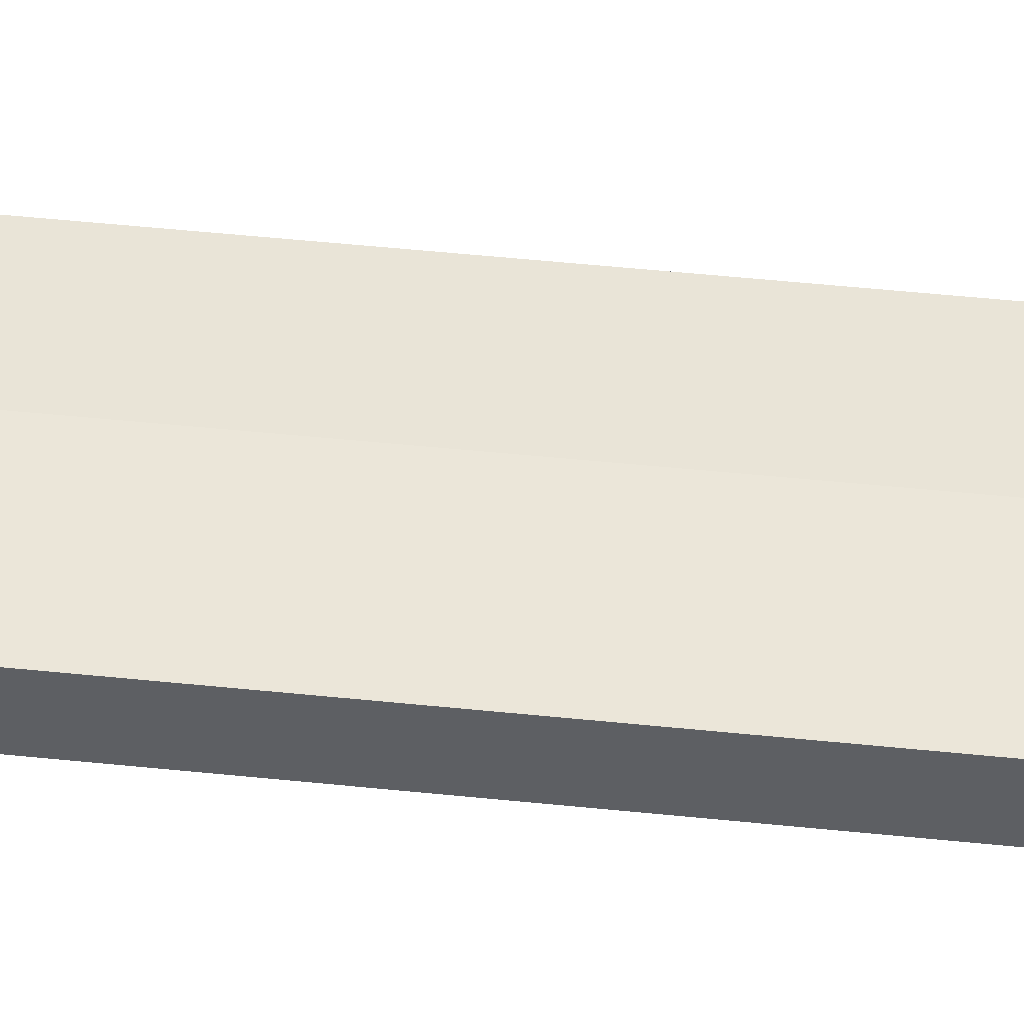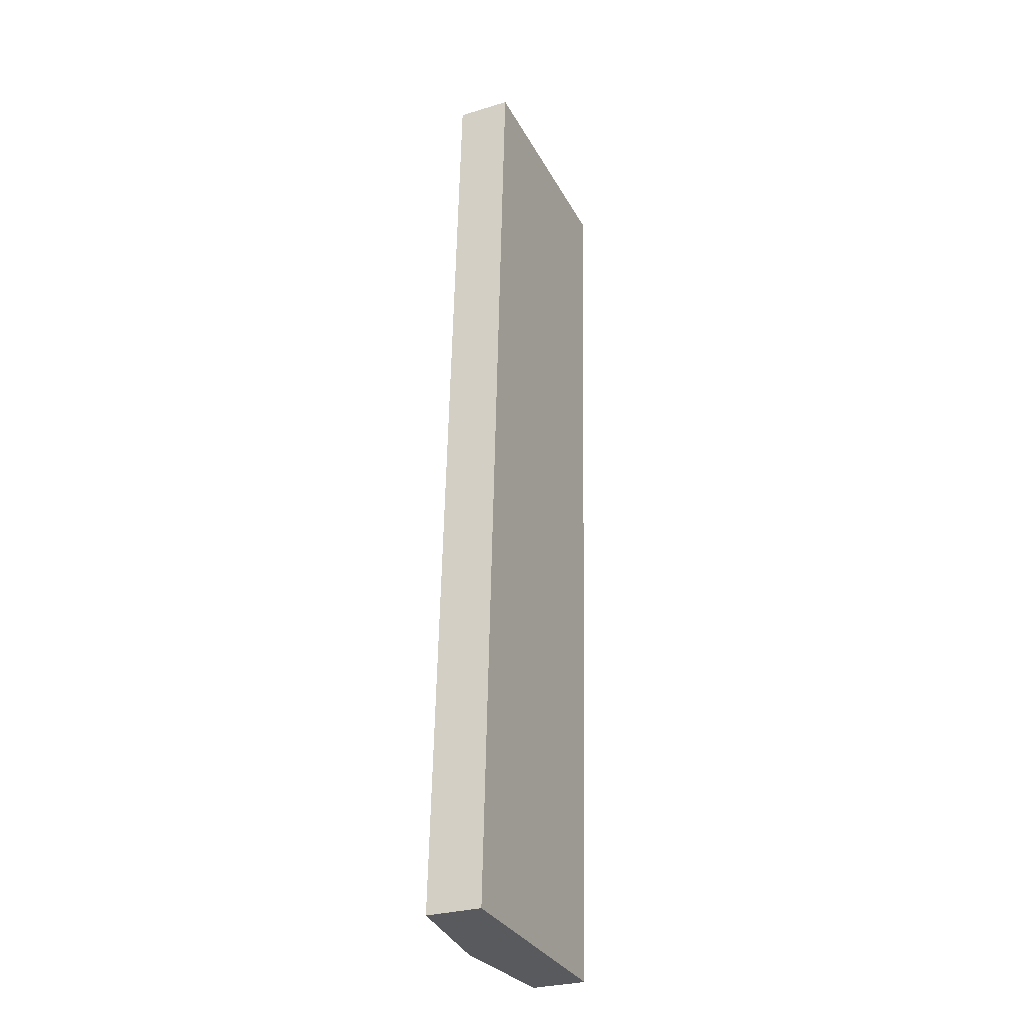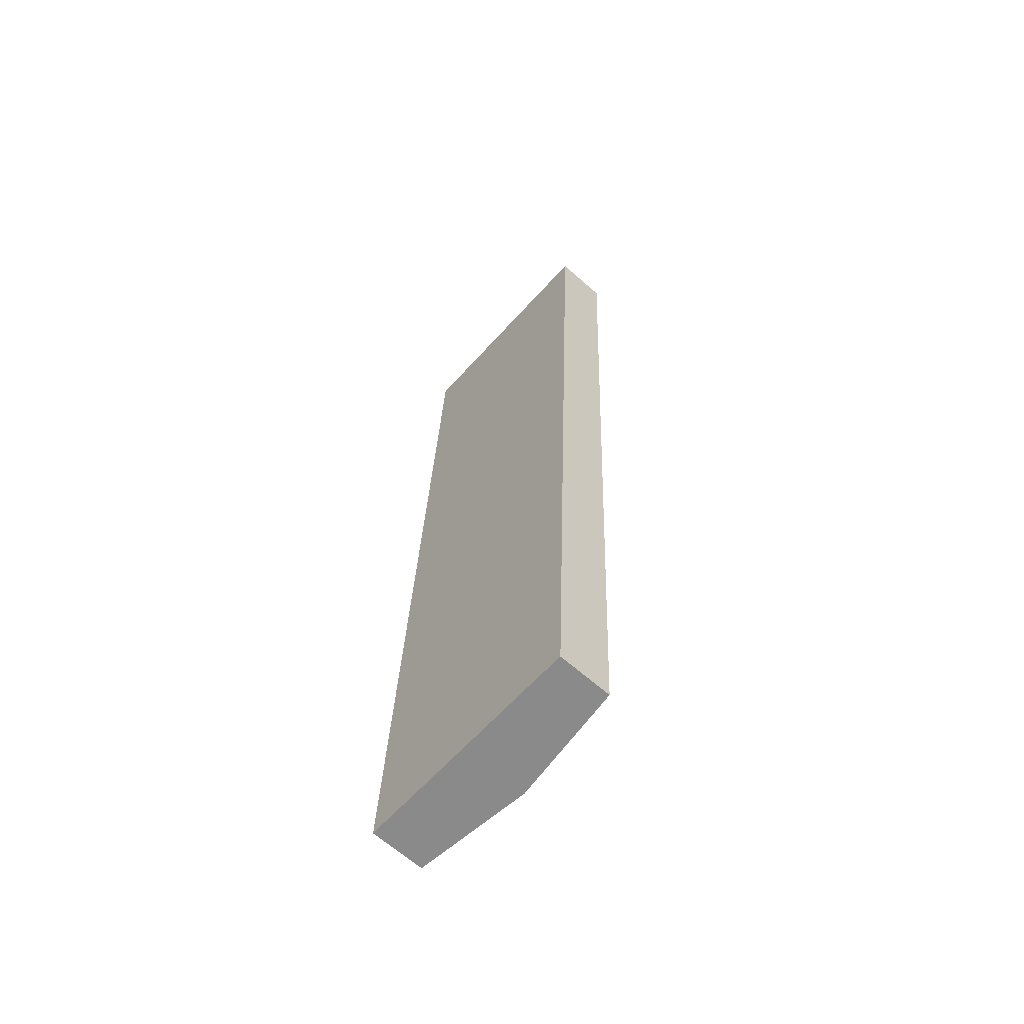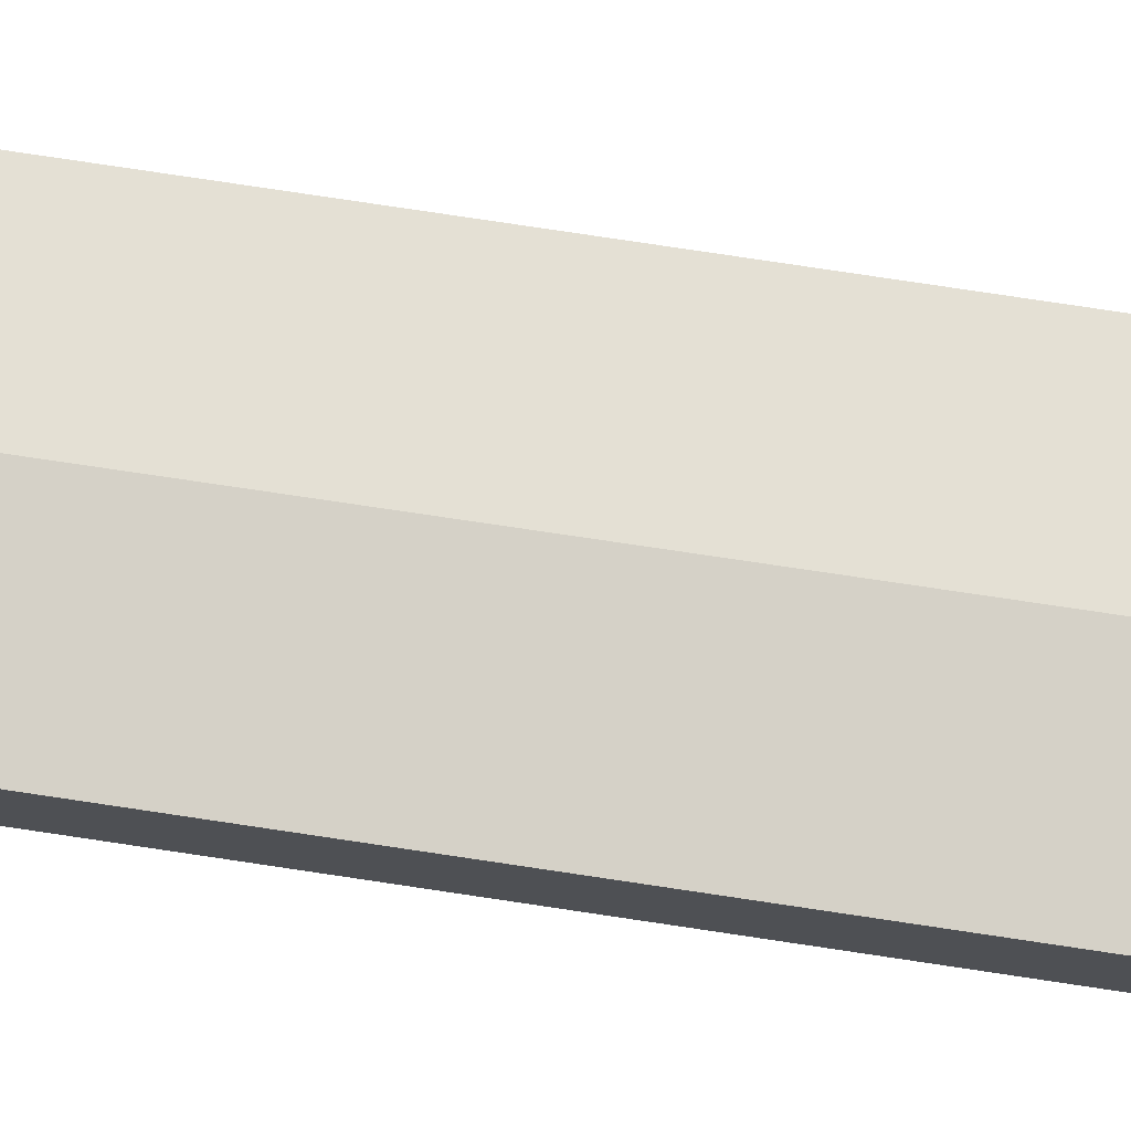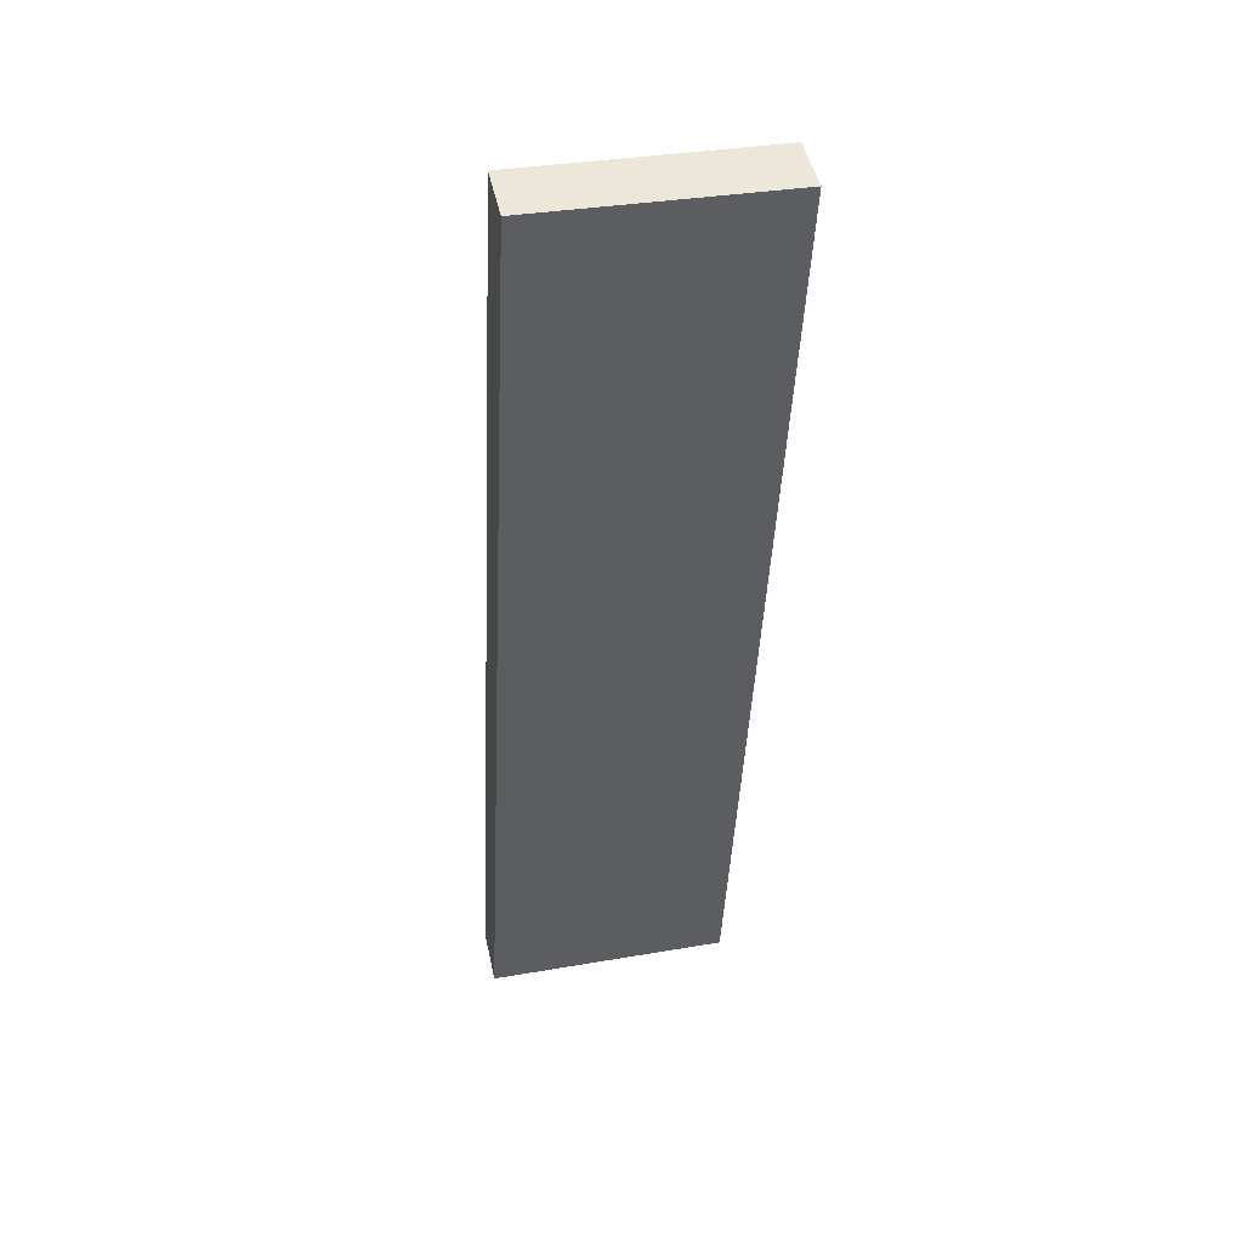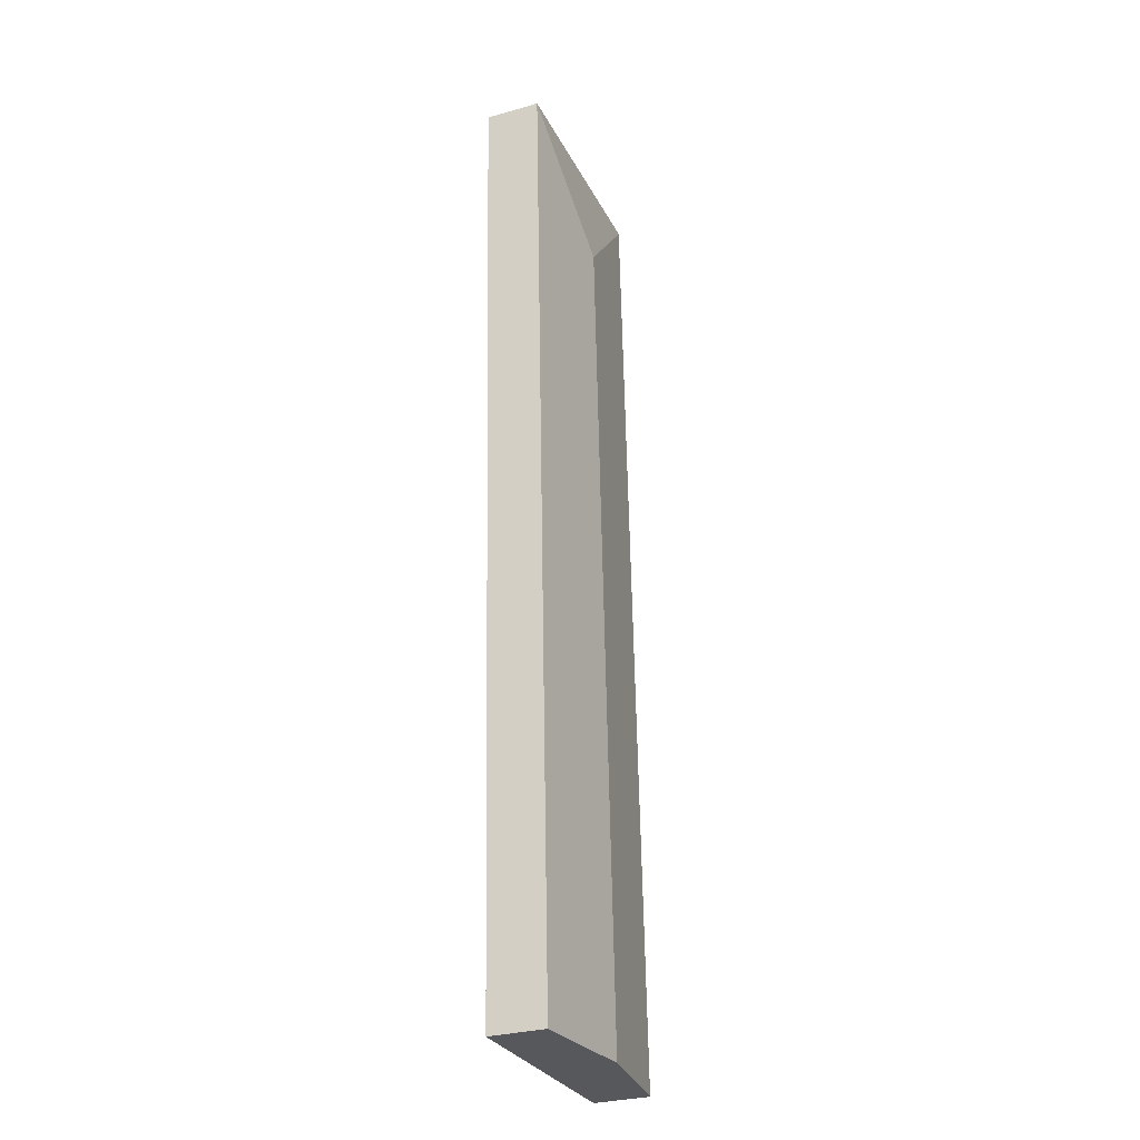
<metadata>
{"format":"obj","ext":"obj","renderer":"f3d","projection":"perspective","resolution":1024,"background":"white","views":[{"elev":49.2,"azim":-80.7,"up":"+Y"},{"elev":-28.9,"azim":-65.7,"up":"+Z"},{"elev":-65.2,"azim":48.4,"up":"+Z"},{"elev":72.7,"azim":-78.6,"up":"+Y"},{"elev":47.9,"azim":-12.2,"up":"+Z"},{"elev":-30.7,"azim":112.1,"up":"+Z"}]}
</metadata>
<code>
v  3.798 1.625 20.02
v  1.108 1.303 22.95
v  1.109 1.301 22.98
v  0.218 1.303 4.513
v  2.826 1.625 -0.107
v  0 1.303 7.979e-17
v  6.724 1.307 22.71
v  5.688 1.299 -0.216
v  0 0 0
v  0.218 -2.763e-16 4.513
v  1.108 -1.405e-15 22.95
v  1.109 -1.407e-15 22.98
v  6.724 -1.39e-15 22.71
v  5.688 1.323e-17 -0.216
v  2.826 6.552e-18 -0.107
g defaultobject
f 1 2 3
f 1 4 2
f 4 1 5
f 4 5 6
f 1 3 7
f 8 1 7
f 1 8 5
f 9 4 6
f 4 9 10
f 4 10 2
f 2 10 11
f 2 11 3
f 3 11 12
f 3 13 7
f 13 3 12
f 13 8 7
f 8 13 14
f 5 9 6
f 9 5 15
f 15 5 8
f 15 8 14
f 11 13 12
f 13 11 10
f 13 10 14
f 14 10 15
f 15 10 9

</code>
